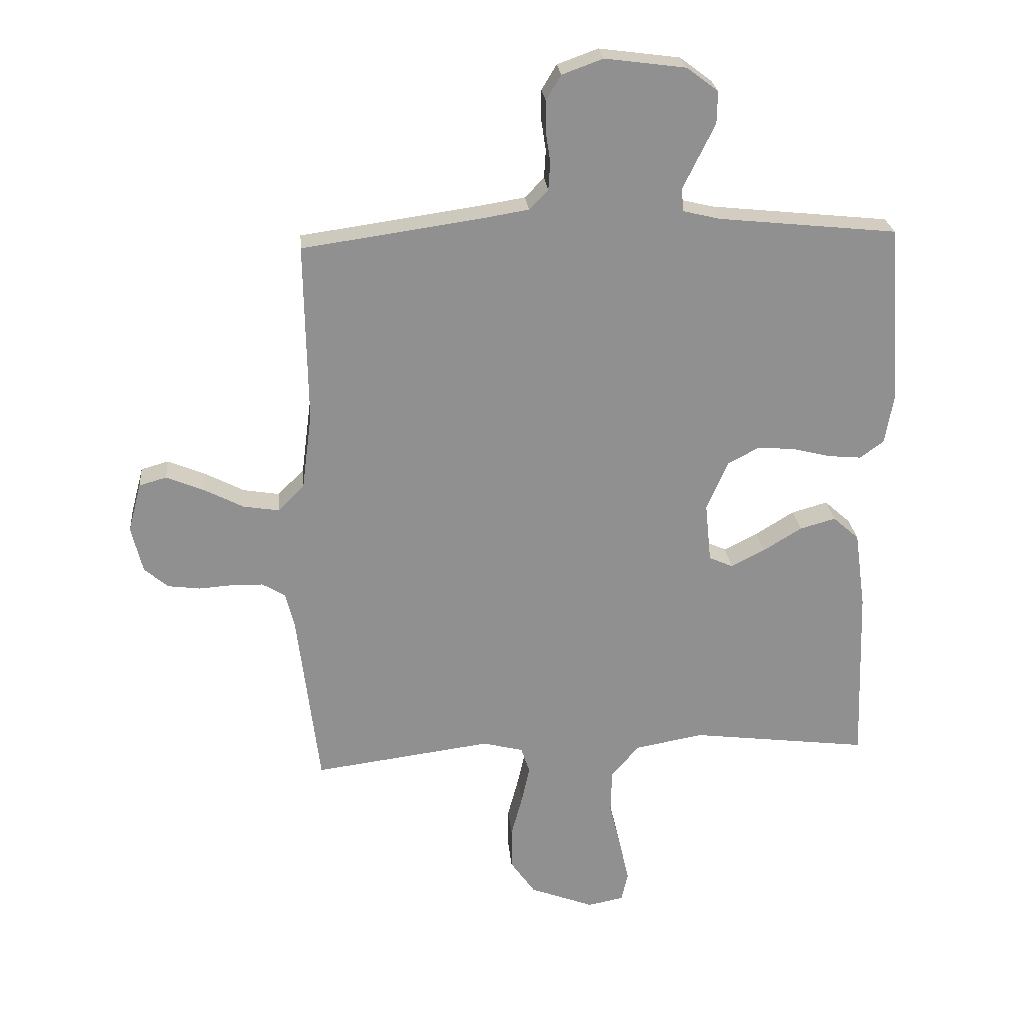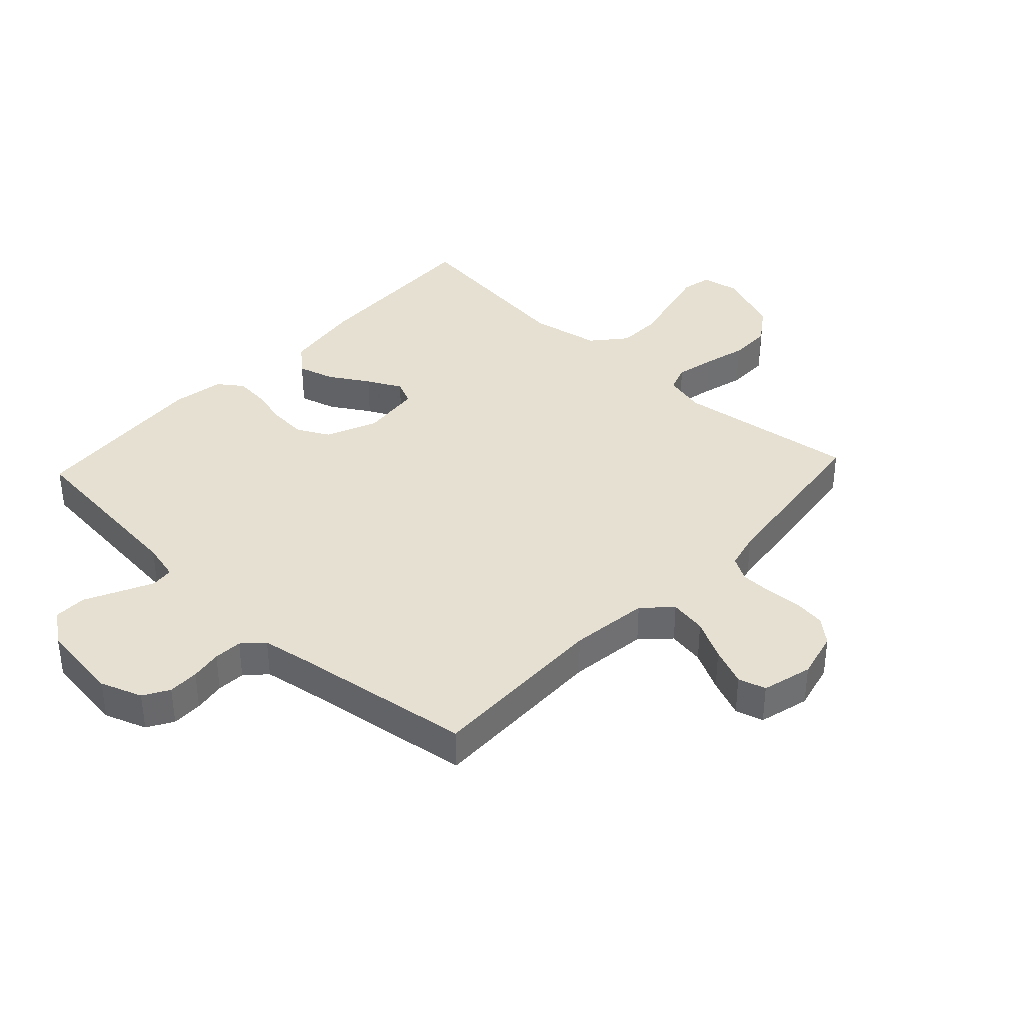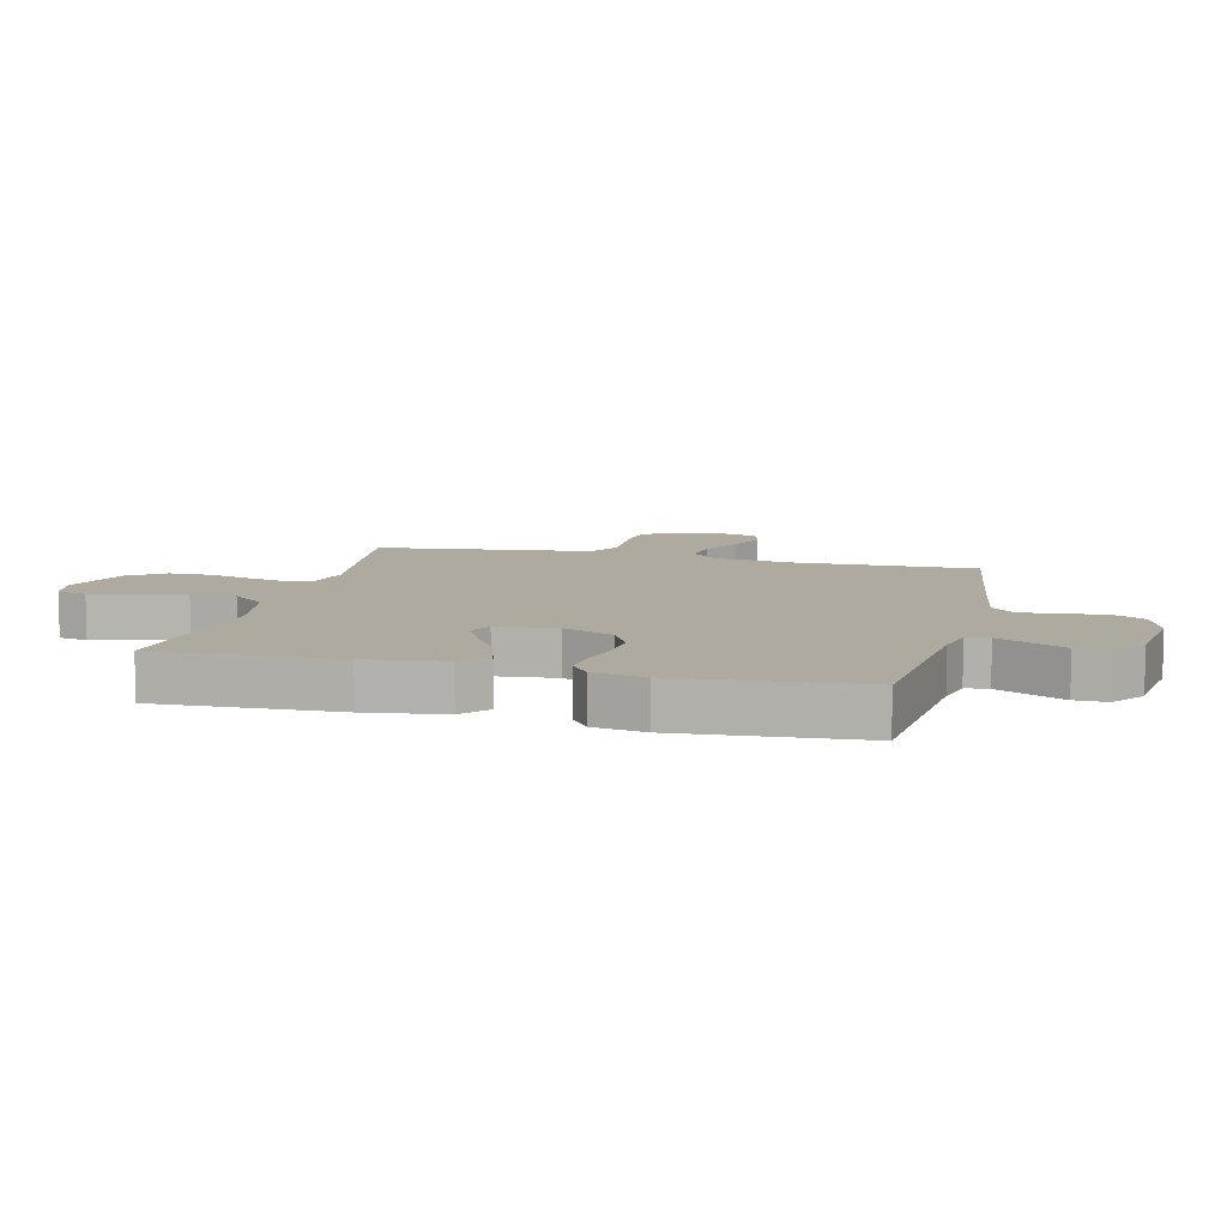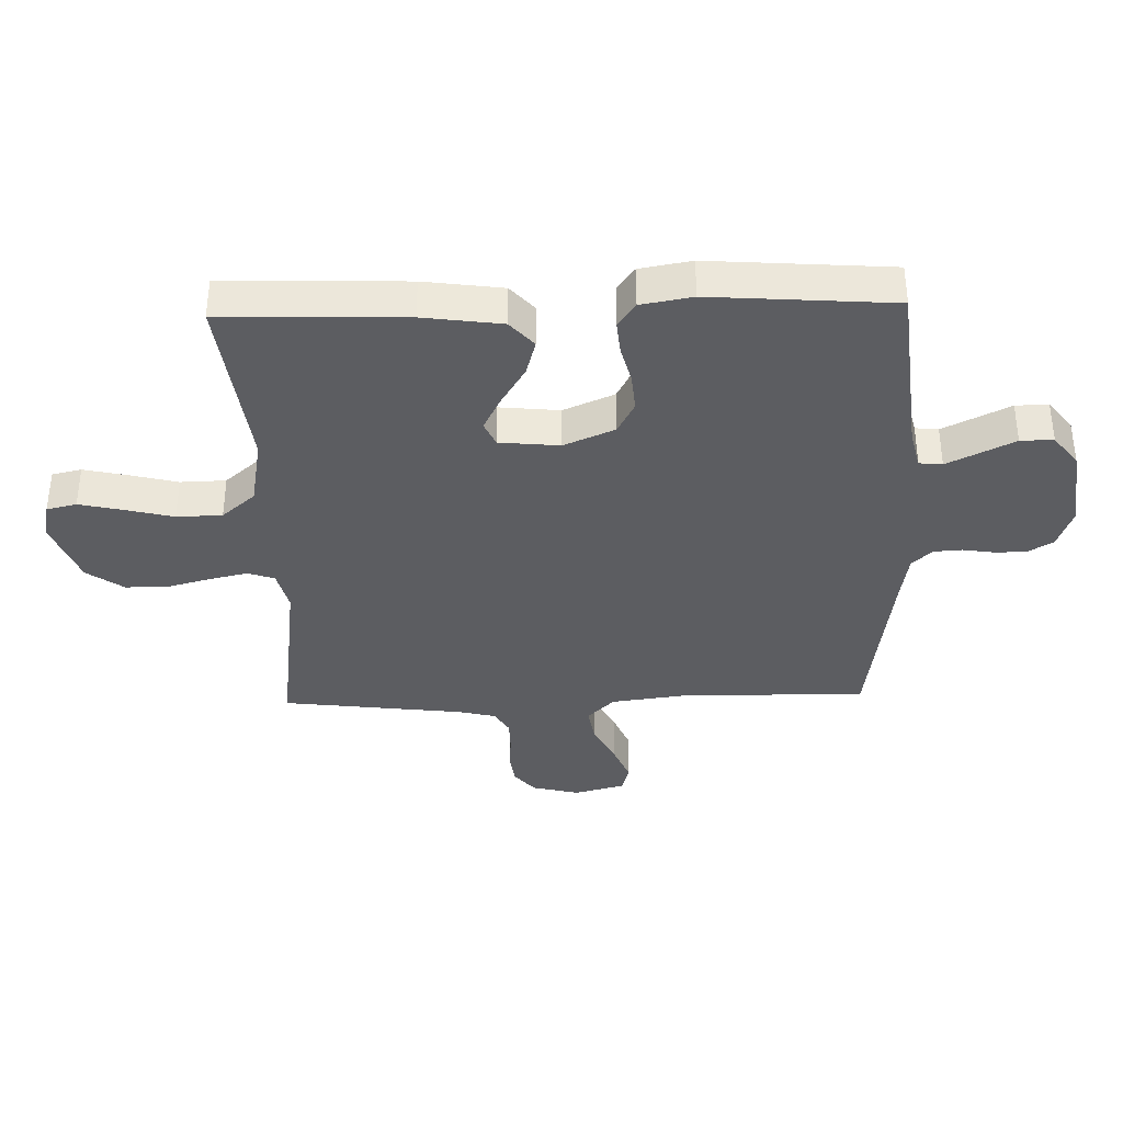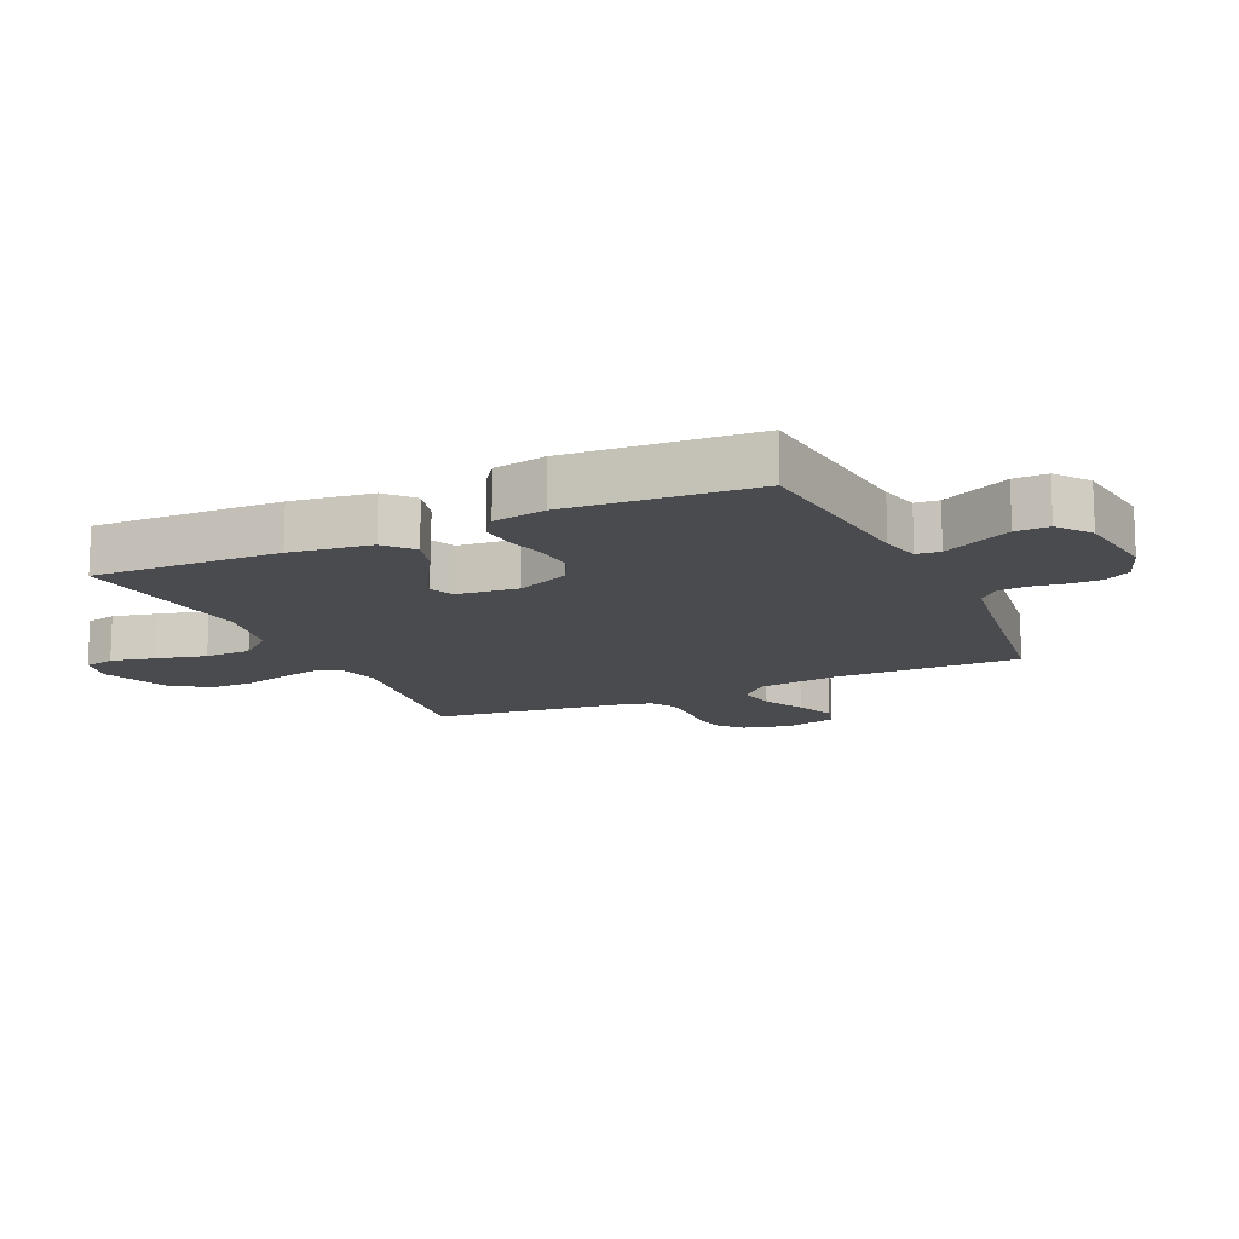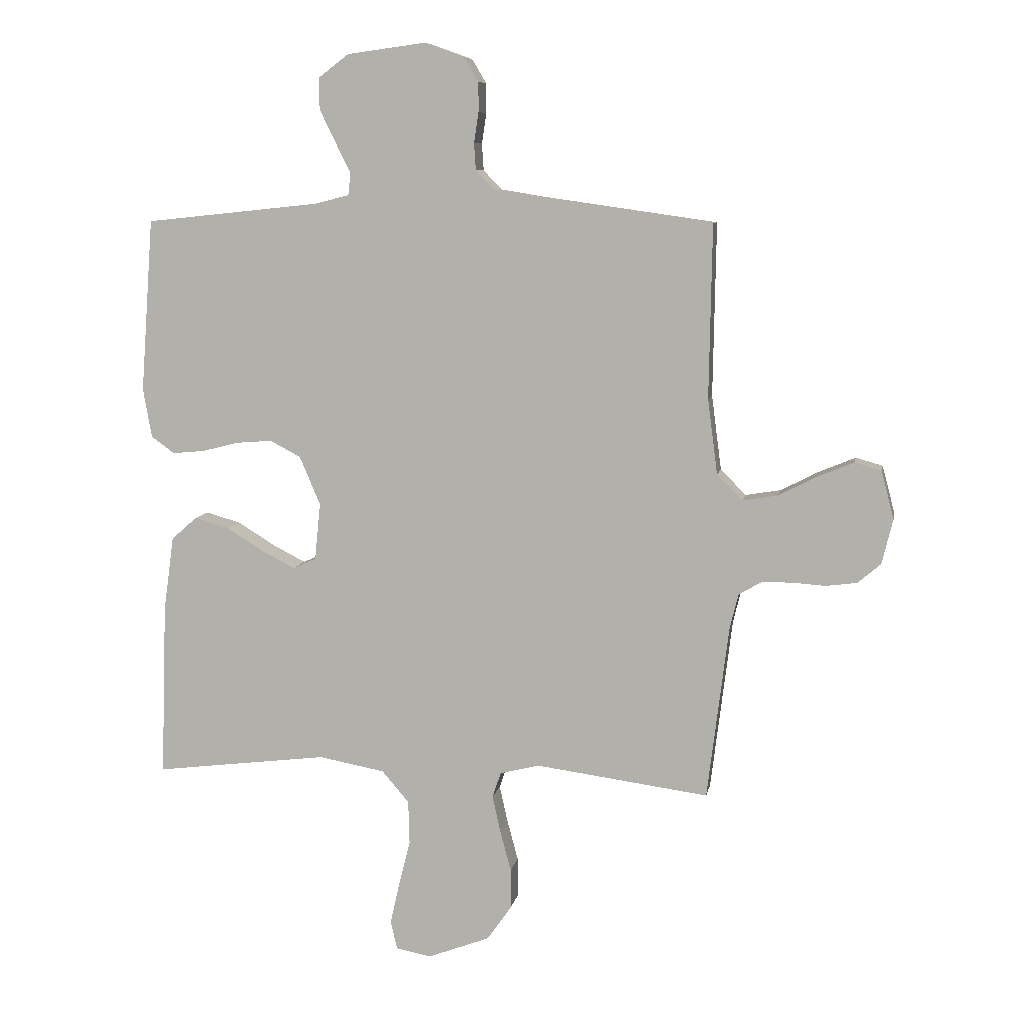
<metadata>
{"format":"obj","ext":"obj","renderer":"f3d","projection":"perspective","resolution":1024,"background":"white","views":[{"elev":24.6,"azim":174.8,"up":"+Z"},{"elev":37.8,"azim":43.0,"up":"+Y"},{"elev":9.4,"azim":-76.3,"up":"+Y"},{"elev":-36.7,"azim":-88.4,"up":"+Y"},{"elev":-14.1,"azim":-65.2,"up":"+Y"},{"elev":8.2,"azim":10.5,"up":"+Z"}]}
</metadata>
<code>
v 0.5 0.07 0.5
v 0.495 0.07 0.2
v 0.512 0.07 0.07
v 0.556 0.07 0.026
v 0.617 0.07 0.036
v 0.683 0.07 0.07
v 0.746 0.07 0.096
v 0.792 0.07 0.083
v 0.814 0.07 0
v 0.795 0.07 -0.078
v 0.755 0.07 -0.112
v 0.701 0.07 -0.119
v 0.643 0.07 -0.115
v 0.591 0.07 -0.116
v 0.552 0.07 -0.139
v 0.537 0.07 -0.2
v 0.5 0.07 -0.5
v 0.2 0.07 -0.46
v 0.132 0.07 -0.477
v 0.117 0.07 -0.521
v 0.131 0.07 -0.584
v 0.15 0.07 -0.655
v 0.15 0.07 -0.725
v 0.108 0.07 -0.785
v 0 0.07 -0.826
v -0.061 0.07 -0.814
v -0.072 0.07 -0.765
v -0.056 0.07 -0.694
v -0.036 0.07 -0.614
v -0.038 0.07 -0.539
v -0.085 0.07 -0.484
v -0.2 0.07 -0.463
v -0.5 0.07 -0.5
v -0.49 0.07 -0.2
v -0.472 0.07 -0.07
v -0.428 0.07 -0.031
v -0.368 0.07 -0.048
v -0.303 0.07 -0.088
v -0.246 0.07 -0.117
v -0.206 0.07 -0.099
v -0.196 0.07 0
v -0.232 0.07 0.084
v -0.285 0.07 0.112
v -0.348 0.07 0.107
v -0.411 0.07 0.091
v -0.467 0.07 0.086
v -0.507 0.07 0.115
v -0.522 0.07 0.2
v -0.5 0.07 0.5
v -0.2 0.07 0.531
v -0.138 0.07 0.546
v -0.134 0.07 0.584
v -0.16 0.07 0.637
v -0.188 0.07 0.694
v -0.189 0.07 0.748
v -0.136 0.07 0.788
v 0 0.07 0.806
v 0.069 0.07 0.781
v 0.094 0.07 0.739
v 0.094 0.07 0.688
v 0.086 0.07 0.636
v 0.089 0.07 0.589
v 0.121 0.07 0.556
v 0.2 0.07 0.543
v 0.5 0 0.5
v 0.495 0 0.2
v 0.512 0 0.07
v 0.556 0 0.026
v 0.617 0 0.036
v 0.683 0 0.07
v 0.746 0 0.096
v 0.792 0 0.083
v 0.814 0 0
v 0.795 0 -0.078
v 0.755 0 -0.112
v 0.701 0 -0.119
v 0.643 0 -0.115
v 0.591 0 -0.116
v 0.552 0 -0.139
v 0.537 0 -0.2
v 0.5 0 -0.5
v 0.2 0 -0.46
v 0.132 0 -0.477
v 0.117 0 -0.521
v 0.131 0 -0.584
v 0.15 0 -0.655
v 0.15 0 -0.725
v 0.108 0 -0.785
v 0 0 -0.826
v -0.061 0 -0.814
v -0.072 0 -0.765
v -0.056 0 -0.694
v -0.036 0 -0.614
v -0.038 0 -0.539
v -0.085 0 -0.484
v -0.2 0 -0.463
v -0.5 0 -0.5
v -0.49 0 -0.2
v -0.472 0 -0.07
v -0.428 0 -0.031
v -0.368 0 -0.048
v -0.303 0 -0.088
v -0.246 0 -0.117
v -0.206 0 -0.099
v -0.196 0 0
v -0.232 0 0.084
v -0.285 0 0.112
v -0.348 0 0.107
v -0.411 0 0.091
v -0.467 0 0.086
v -0.507 0 0.115
v -0.522 0 0.2
v -0.5 0 0.5
v -0.2 0 0.531
v -0.138 0 0.546
v -0.134 0 0.584
v -0.16 0 0.637
v -0.188 0 0.694
v -0.189 0 0.748
v -0.136 0 0.788
v 0 0 0.806
v 0.069 0 0.781
v 0.094 0 0.739
v 0.094 0 0.688
v 0.086 0 0.636
v 0.089 0 0.589
v 0.121 0 0.556
v 0.2 0 0.543
f 58 59 60 61
f 58 61 62
f 57 58 62
f 56 57 62
f 53 54 55 56
f 52 53 56 62
f 51 52 62 63
f 47 48 49 50
f 44 45 46 47
f 43 44 47 50
f 42 43 50 51
f 35 36 37 38
f 35 38 39
f 32 33 34 35
f 31 32 35 39
f 30 31 39 40
f 26 27 28 29
f 24 25 26 29
f 24 29 30
f 21 22 23 24
f 20 21 24 30
f 19 20 30 40
f 16 17 18
f 15 16 18 19
f 10 11 12 13
f 10 13 14
f 9 10 14
f 8 9 14
f 5 6 7 8
f 5 8 14 15
f 64 1 2
f 64 2 3
f 63 64 3
f 41 42 51 63
f 41 63 3
f 40 41 3 4
f 15 19 40
f 4 5 15 40
f 125 124 123 122
f 126 125 122
f 126 122 121
f 126 121 120
f 120 119 118 117
f 126 120 117 116
f 127 126 116 115
f 114 113 112 111
f 111 110 109 108
f 114 111 108 107
f 115 114 107 106
f 102 101 100 99
f 103 102 99
f 99 98 97 96
f 103 99 96 95
f 104 103 95 94
f 93 92 91 90
f 93 90 89 88
f 94 93 88
f 88 87 86 85
f 94 88 85 84
f 104 94 84 83
f 82 81 80
f 83 82 80 79
f 77 76 75 74
f 78 77 74
f 78 74 73
f 78 73 72
f 72 71 70 69
f 79 78 72 69
f 66 65 128
f 67 66 128
f 67 128 127
f 127 115 106 105
f 67 127 105
f 68 67 105 104
f 104 83 79
f 104 79 69 68
f 1 65 66 2
f 2 66 67 3
f 3 67 68 4
f 4 68 69 5
f 5 69 70 6
f 6 70 71 7
f 7 71 72 8
f 8 72 73 9
f 9 73 74 10
f 10 74 75 11
f 11 75 76 12
f 12 76 77 13
f 13 77 78 14
f 14 78 79 15
f 15 79 80 16
f 16 80 81 17
f 17 81 82 18
f 18 82 83 19
f 19 83 84 20
f 20 84 85 21
f 21 85 86 22
f 22 86 87 23
f 23 87 88 24
f 24 88 89 25
f 25 89 90 26
f 26 90 91 27
f 27 91 92 28
f 28 92 93 29
f 29 93 94 30
f 30 94 95 31
f 31 95 96 32
f 32 96 97 33
f 33 97 98 34
f 34 98 99 35
f 35 99 100 36
f 36 100 101 37
f 37 101 102 38
f 38 102 103 39
f 39 103 104 40
f 40 104 105 41
f 41 105 106 42
f 42 106 107 43
f 43 107 108 44
f 44 108 109 45
f 45 109 110 46
f 46 110 111 47
f 47 111 112 48
f 48 112 113 49
f 49 113 114 50
f 50 114 115 51
f 51 115 116 52
f 52 116 117 53
f 53 117 118 54
f 54 118 119 55
f 55 119 120 56
f 56 120 121 57
f 57 121 122 58
f 58 122 123 59
f 59 123 124 60
f 60 124 125 61
f 61 125 126 62
f 62 126 127 63
f 63 127 128 64
f 64 128 65 1

</code>
